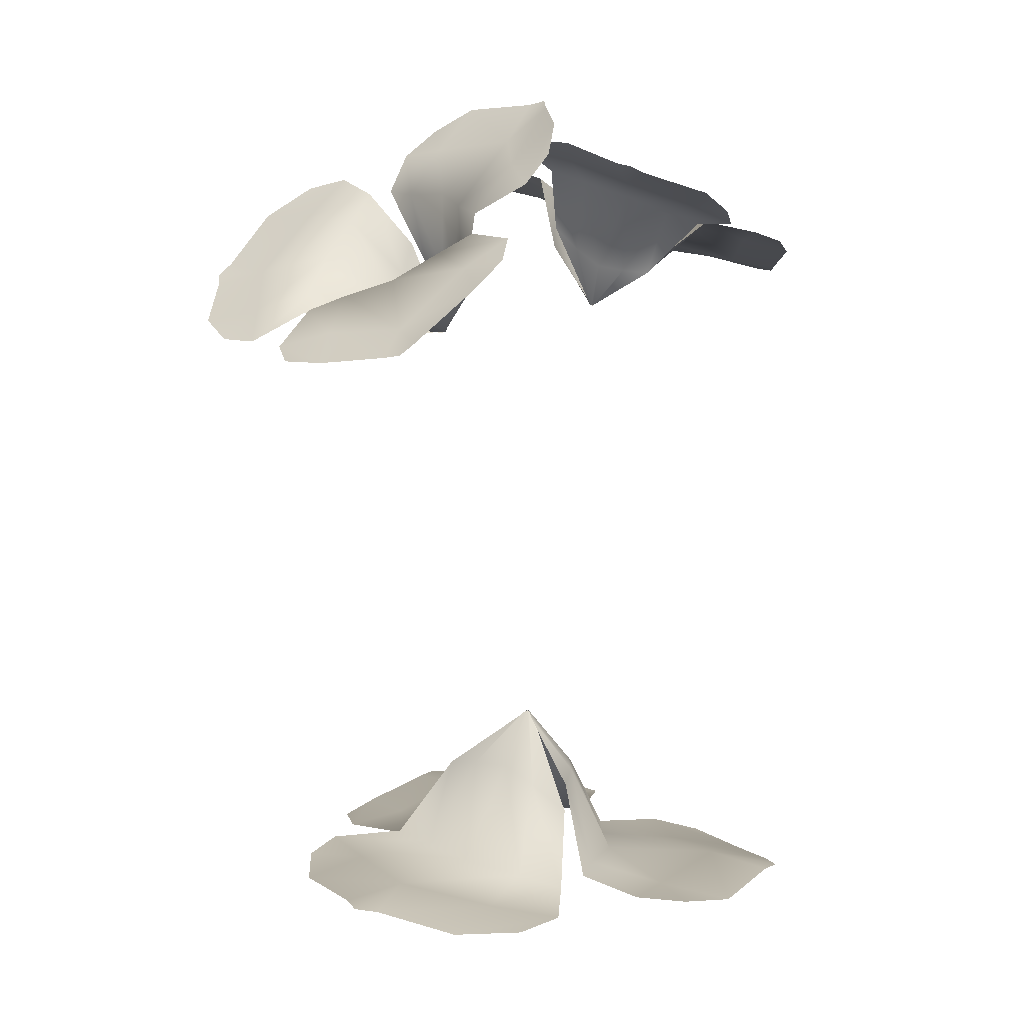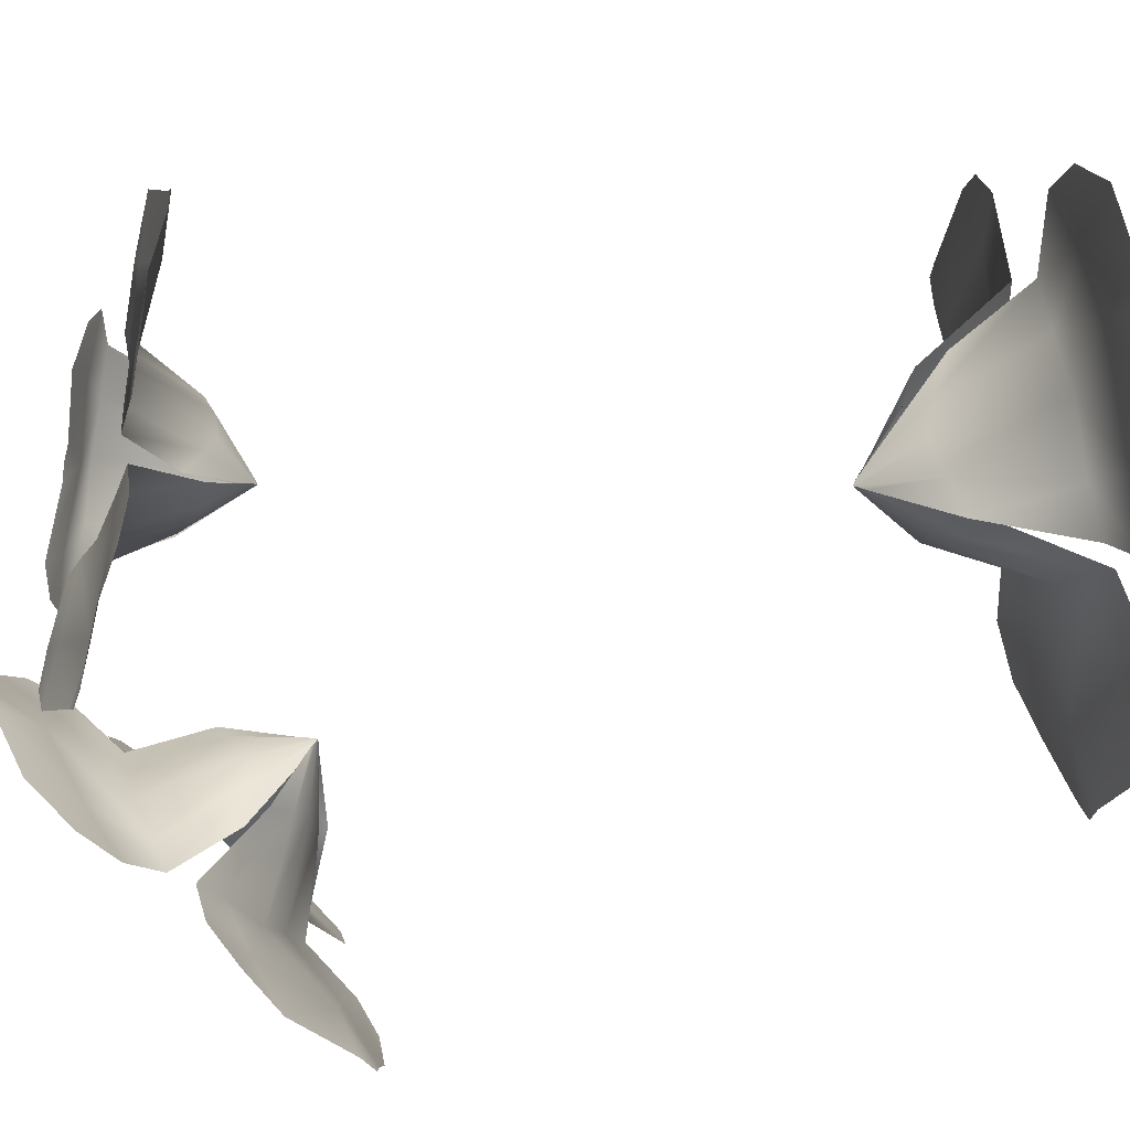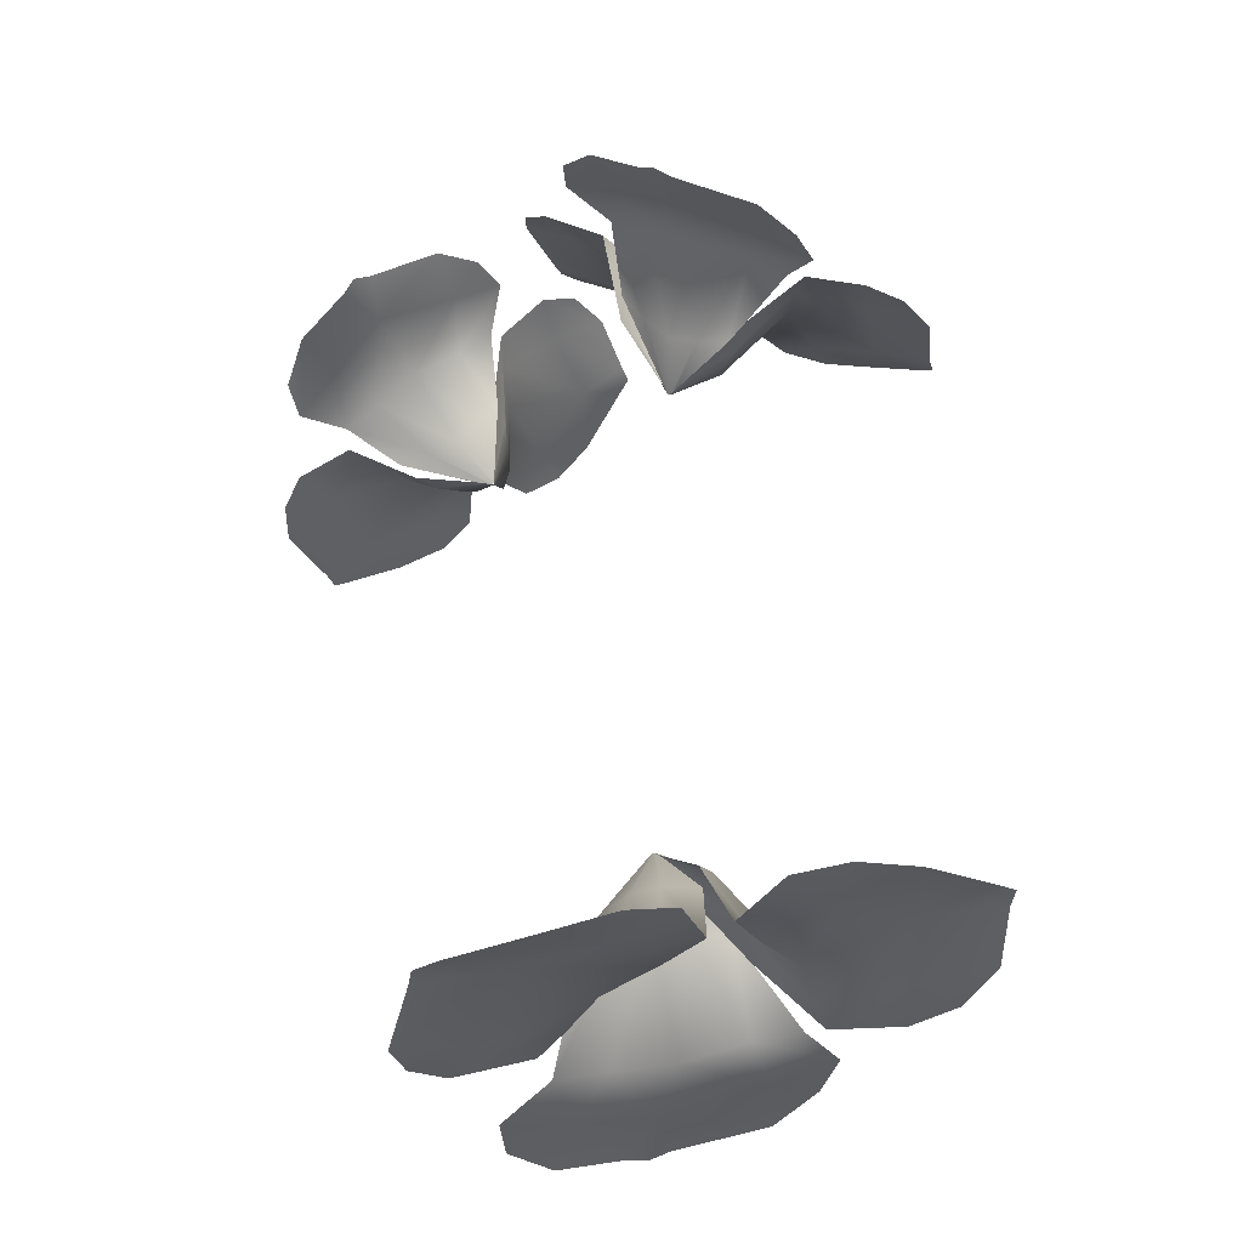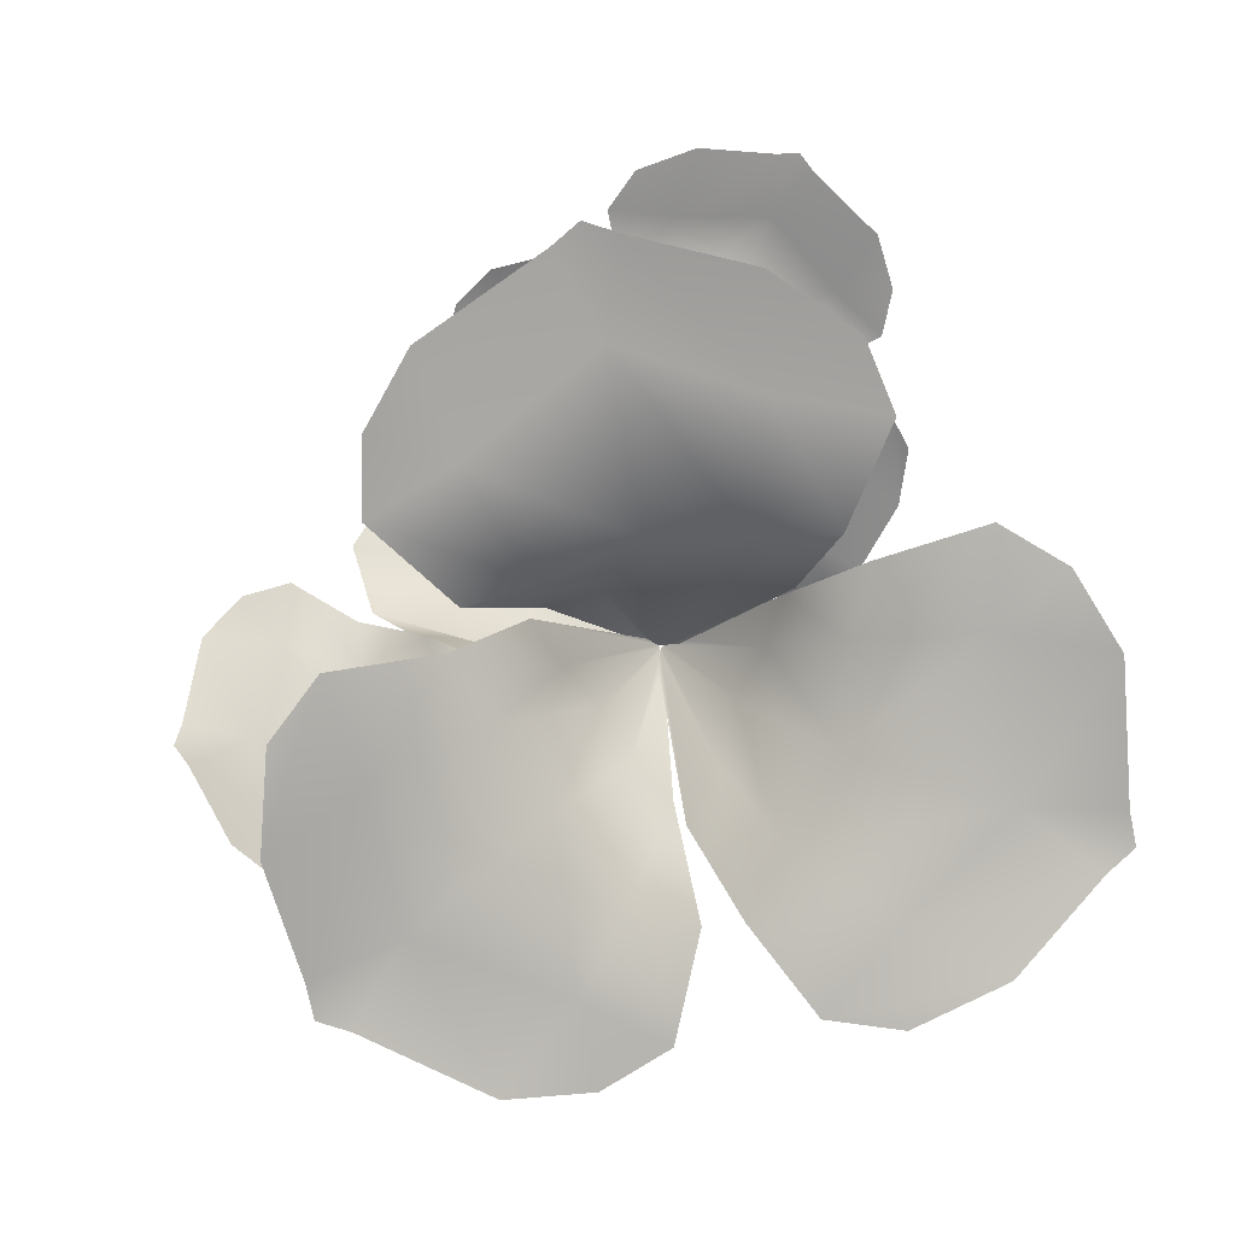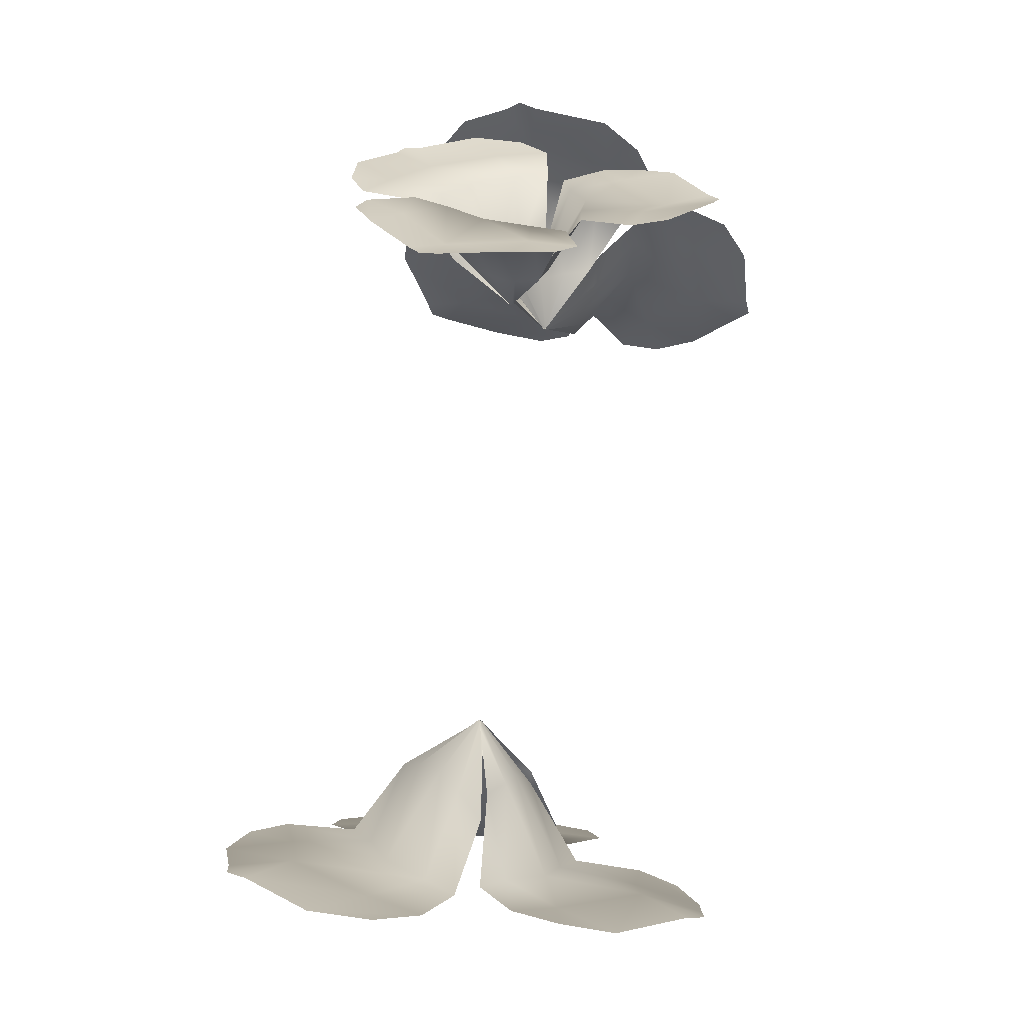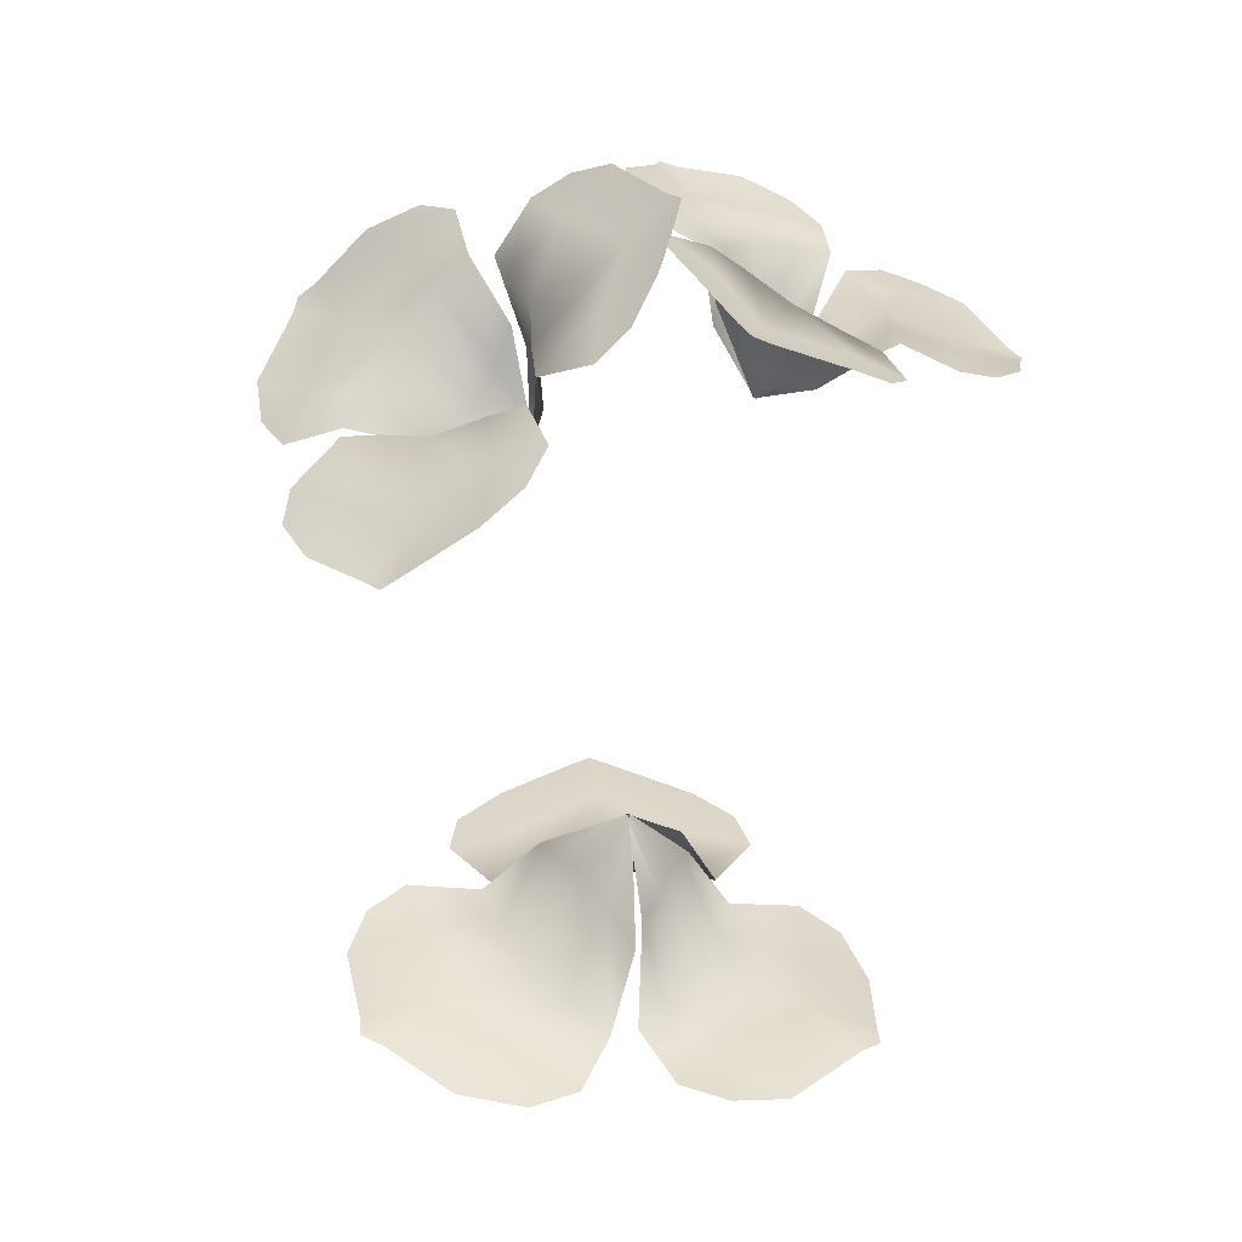
<metadata>
{"format":"obj","ext":"obj","renderer":"f3d","projection":"perspective","resolution":1024,"background":"white","views":[{"elev":22.6,"azim":85.6,"up":"+Z"},{"elev":53.7,"azim":65.2,"up":"+Y"},{"elev":-35.4,"azim":-19.4,"up":"+Z"},{"elev":8.4,"azim":164.7,"up":"+Y"},{"elev":-5.8,"azim":-134.1,"up":"+Z"},{"elev":45.8,"azim":103.6,"up":"+Z"}]}
</metadata>
<code>
o FLOWER5_Sphere.004
v -0.7042 2.093 2.96
v -1.082 1.956 2.814
v -1.107 2.625 2.612
v -0.5573 2.676 2.857
v -1.559 1.832 2.609
v -1.974 3.164 1.954
v -1.786 2.627 2.159
v -1.224 3.201 2.42
v -0.758 3.012 2.684
v -1.065 1.217 2.109
v -1.355 1.158 2.029
v -1.979 1.507 2.508
v -0.8453 0.7302 1.892
v -0.8685 0.7323 1.889
v -0.9409 0.7559 1.911
v -1.631 1.046 2.02
v -2.316 1.317 2.429
v -0.6035 1.515 2.554
v -0.8358 1.377 2.287
v -0.8002 0.806 1.99
v -0.829 0.7431 1.907
v -2.409 1.972 2.197
v -2.784 1.607 2.136
v -2.832 2.012 2.002
v -2.677 2.474 1.961
v -1.802 3.153 2.044
v -2.094 3.013 1.949
v -2.395 1.149 2.566
v -2.13 0.8738 2.759
v -2.707 0.4812 2.717
v -2.96 0.956 2.441
v -1.838 0.4949 2.995
v -2.831 -0.683 3.04
v -2.424 -0.2417 2.969
v -3.173 0.07623 2.743
v -3.182 0.5994 2.523
v -1.293 0.5978 2.244
v -1.14 0.3954 2.416
v -1.395 0.2937 3.232
v -0.8516 0.7193 1.893
v -0.8466 0.7038 1.91
v -0.8532 0.6719 1.982
v -0.9567 0.2731 2.616
v -1.107 0.1102 3.43
v -1.794 1.092 2.184
v -1.545 0.8061 2.189
v -0.956 0.7933 1.925
v -0.8715 0.7357 1.891
v -1.645 -0.3383 3.42
v -1.187 -0.47 3.642
v -1.524 -0.7354 3.635
v -1.991 -0.8362 3.531
v -2.888 -0.5147 2.96
v -2.656 -0.7029 3.117
v -0.957 0.2272 3.56
v -0.8137 0.6143 3.446
v -0.2767 0.3934 3.835
v -0.5928 -0.1165 3.908
v -0.59 1.084 3.327
v 0.7796 0.9626 4.024
v 0.2683 0.9865 3.702
v 0.2267 0.2901 4.179
v -0.2143 -0.05795 4.099
v -0.6783 0.7825 2.448
v -0.5675 1.066 2.416
v -0.575 1.578 3.107
v -0.8399 0.7205 1.898
v -0.8303 0.7412 1.903
v -0.814 0.8032 1.949
v -0.5466 1.361 2.384
v -0.5252 1.95 2.987
v -0.9892 0.2906 2.85
v -0.7916 0.5297 2.63
v -0.887 0.6617 2.006
v -0.8494 0.7023 1.914
v 0.04661 1.795 3.361
v -0.004686 2.263 3.127
v 0.3391 2.159 3.361
v 0.5854 1.855 3.654
v 0.6549 0.813 4.035
v 0.7332 1.125 3.932
v 1.351 -0.8367 3.669
v 0.9165 -0.9972 3.647
v 0.8125 -0.3898 4.086
v 1.454 -0.2849 4.015
v 0.3599 -1.15 3.647
v -0.3279 0.07644 4.545
v -0.06918 -0.3683 4.141
v 0.6277 0.1054 4.496
v 1.191 -0.01103 4.281
v 0.4464 -1.036 2.647
v 0.1368 -1.147 2.686
v -0.0957 -1.495 3.518
v 0.4743 -1.14 2.032
v 0.4524 -1.147 2.043
v 0.4034 -1.176 2.107
v -0.1199 -1.34 2.715
v -0.4552 -1.722 3.473
v 1.15 -0.9293 2.928
v 0.7699 -0.9437 2.772
v 0.5801 -1.134 2.128
v 0.4992 -1.135 2.044
v -0.6386 -1.132 3.914
v -1.031 -1.513 3.755
v -1.131 -1.152 4.029
v -0.9899 -0.7255 4.309
v -0.1198 0.08082 4.509
v -0.4469 -0.0795 4.475
v -0.4503 -1.97 3.45
v -0.1138 -2.186 3.215
v -0.6757 -2.687 3.135
v -1.039 -2.266 3.479
v 0.2663 -2.494 2.909
v -0.6601 -3.798 2.432
v -0.3155 -3.257 2.564
v -1.098 -3.196 3.034
v -1.208 -2.673 3.337
v 0.289 -1.67 2.325
v 0.5172 -1.868 2.189
v 0.7919 -2.611 2.679
v 0.469 -1.152 2.027
v 0.4828 -1.172 2.022
v 0.5197 -1.248 2.039
v 0.7962 -2.014 2.119
v 1.158 -2.755 2.511
v -0.1602 -1.49 2.918
v 0.04518 -1.591 2.576
v 0.4013 -1.166 2.152
v 0.4512 -1.147 2.048
v 0.6466 -3.301 2.386
v 1.182 -3.351 2.197
v 0.8619 -3.681 2.131
v 0.3778 -3.883 2.203
v -0.7496 -3.646 2.549
v -0.4586 -3.789 2.379
v 1.379 -2.696 2.611
v 1.46 -2.278 2.795
v 2.162 -2.473 2.591
v 1.895 -3.025 2.363
v 1.614 -1.764 3.006
v 3.25 -1.74 2.679
v 2.6 -1.722 2.75
v 2.814 -2.567 2.473
v 2.352 -2.951 2.346
v 0.9708 -1.413 2.311
v 1.067 -1.14 2.471
v 1.523 -1.252 3.276
v 0.4823 -1.149 2.025
v 0.4952 -1.134 2.041
v 0.5426 -1.114 2.109
v 1.085 -0.8973 2.683
v 1.516 -0.8802 3.487
v 0.9134 -2.176 2.279
v 0.9674 -1.769 2.26
v 0.504 -1.286 2.06
v 0.4826 -1.177 2.024
v 2.244 -1.003 3.312
v 2.084 -0.5283 3.583
v 2.526 -0.6159 3.475
v 2.906 -0.9297 3.281
v 3.137 -1.909 2.621
v 3.163 -1.58 2.78
v 2.461 0.07834 -4.342
v 2.124 -0.392 -4.35
v 2.969 -0.7943 -4.224
v 3.269 -0.03459 -4.227
v 1.762 -1.015 -4.343
v 3.288 -2.387 -3.984
v 2.68 -1.844 -4.045
v 3.658 -1.261 -4.145
v 3.614 -0.4965 -4.18
v 1.166 -0.4927 -3.362
v 0.9686 -0.8523 -3.414
v 1.167 -1.436 -4.4
v 0.627 -0.1751 -2.897
v 0.6201 -0.2042 -2.907
v 0.6207 -0.285 -2.977
v 0.7093 -1.135 -3.538
v 0.7809 -1.8 -4.46
v 1.75 0.1846 -3.698
v 1.471 -0.186 -3.478
v 0.7453 -0.09548 -3.004
v 0.6507 -0.1522 -2.909
v 1.58 -2.293 -4.332
v 0.954 -2.623 -4.407
v 1.451 -2.912 -4.333
v 2.109 -2.933 -4.271
v 3.348 -2.13 -3.997
v 3.045 -2.471 -4.02
v 0.5354 -1.748 -4.645
v 0.2956 -1.223 -4.691
v -0.4499 -1.766 -4.895
v 0.04973 -2.401 -4.774
v -0.06509 -0.6028 -4.757
v -1.992 -1.277 -5.175
v -1.257 -1.015 -4.933
v -1.164 -2.137 -5.121
v -0.4996 -2.475 -4.94
v 0.2782 -0.4409 -3.554
v 0.08492 -0.08756 -3.648
v -0.1347 0.1248 -4.77
v 0.6104 -0.1773 -2.9
v 0.5929 -0.156 -2.916
v 0.5508 -0.1098 -3.003
v 0.008247 0.288 -3.772
v -0.2466 0.6439 -4.824
v 0.7039 -1.248 -3.837
v 0.4401 -0.8456 -3.659
v 0.6628 -0.3087 -3.009
v 0.6233 -0.208 -2.912
v -1.047 0.1857 -5.038
v -1.022 0.8965 -5.036
v -1.503 0.6032 -5.171
v -1.829 0.03996 -5.286
v -1.801 -1.454 -5.135
v -1.943 -1.021 -5.169
v -0.03112 0.8478 -4.919
v 0.5238 0.7996 -4.762
v 0.4712 1.732 -4.906
v -0.3143 1.603 -5.088
v 1.218 0.8102 -4.567
v 1.646 2.848 -4.643
v 1.458 2.06 -4.536
v 0.555 2.554 -5.032
v -0.07763 2.13 -5.122
v 0.7754 0.3184 -3.493
v 1.185 0.3194 -3.437
v 1.855 0.5114 -4.369
v 0.617 -0.1616 -2.9
v 0.6477 -0.1556 -2.904
v 0.7351 -0.1337 -2.962
v 1.573 0.2116 -3.434
v 2.352 0.3562 -4.253
v 0.02212 0.3776 -4.078
v 0.4071 0.3889 -3.739
v 0.524 -0.1314 -3.049
v 0.59 -0.1565 -2.922
v 2.397 1.295 -4.369
v 2.974 0.9207 -4.186
v 2.988 1.495 -4.266
v 2.705 2.066 -4.439
v 1.402 2.767 -4.701
v 1.834 2.678 -4.582
f 1 2 3 4
f 5 12 22 7
f 2 5 7 3
f 4 3 8 9
f 5 10 11 12
f 10 13 14 11
f 11 14 15 16
f 12 11 16 17
f 1 18 19 2
f 18 20 21 19
f 19 21 13 10
f 2 19 10 5
f 7 27 6
f 12 17 23 22
f 22 23 24 25
f 3 7 26 8
f 7 6 26
f 7 22 25 27
f 28 29 30 31
f 32 39 49 34
f 29 32 34 30
f 31 30 35 36
f 32 37 38 39
f 37 40 41 38
f 38 41 42 43
f 39 38 43 44
f 28 45 46 29
f 45 47 48 46
f 46 48 40 37
f 29 46 37 32
f 34 54 33
f 39 44 50 49
f 49 50 51 52
f 30 34 53 35
f 34 33 53
f 34 49 52 54
f 55 56 57 58
f 59 66 76 61
f 56 59 61 57
f 58 57 62 63
f 59 64 65 66
f 64 67 68 65
f 65 68 69 70
f 66 65 70 71
f 55 72 73 56
f 72 74 75 73
f 73 75 67 64
f 56 73 64 59
f 61 81 60
f 66 71 77 76
f 76 77 78 79
f 57 61 80 62
f 61 60 80
f 61 76 79 81
f 82 83 84 85
f 86 93 103 88
f 83 86 88 84
f 85 84 89 90
f 86 91 92 93
f 91 94 95 92
f 92 95 96 97
f 93 92 97 98
f 82 99 100 83
f 99 101 102 100
f 100 102 94 91
f 83 100 91 86
f 88 108 87
f 93 98 104 103
f 103 104 105 106
f 84 88 107 89
f 88 87 107
f 88 103 106 108
f 109 110 111 112
f 113 120 130 115
f 110 113 115 111
f 112 111 116 117
f 113 118 119 120
f 118 121 122 119
f 119 122 123 124
f 120 119 124 125
f 109 126 127 110
f 126 128 129 127
f 127 129 121 118
f 110 127 118 113
f 115 135 114
f 120 125 131 130
f 130 131 132 133
f 111 115 134 116
f 115 114 134
f 115 130 133 135
f 136 137 138 139
f 140 147 157 142
f 137 140 142 138
f 139 138 143 144
f 140 145 146 147
f 145 148 149 146
f 146 149 150 151
f 147 146 151 152
f 136 153 154 137
f 153 155 156 154
f 154 156 148 145
f 137 154 145 140
f 142 162 141
f 147 152 158 157
f 157 158 159 160
f 138 142 161 143
f 142 141 161
f 142 157 160 162
f 163 164 165 166
f 167 174 184 169
f 164 167 169 165
f 166 165 170 171
f 167 172 173 174
f 172 175 176 173
f 173 176 177 178
f 174 173 178 179
f 163 180 181 164
f 180 182 183 181
f 181 183 175 172
f 164 181 172 167
f 169 189 168
f 174 179 185 184
f 184 185 186 187
f 165 169 188 170
f 169 168 188
f 169 184 187 189
f 190 191 192 193
f 194 201 211 196
f 191 194 196 192
f 193 192 197 198
f 194 199 200 201
f 199 202 203 200
f 200 203 204 205
f 201 200 205 206
f 190 207 208 191
f 207 209 210 208
f 208 210 202 199
f 191 208 199 194
f 196 216 195
f 201 206 212 211
f 211 212 213 214
f 192 196 215 197
f 196 195 215
f 196 211 214 216
f 217 218 219 220
f 221 228 238 223
f 218 221 223 219
f 220 219 224 225
f 221 226 227 228
f 226 229 230 227
f 227 230 231 232
f 228 227 232 233
f 217 234 235 218
f 234 236 237 235
f 235 237 229 226
f 218 235 226 221
f 223 243 222
f 228 233 239 238
f 238 239 240 241
f 219 223 242 224
f 223 222 242
f 223 238 241 243

</code>
